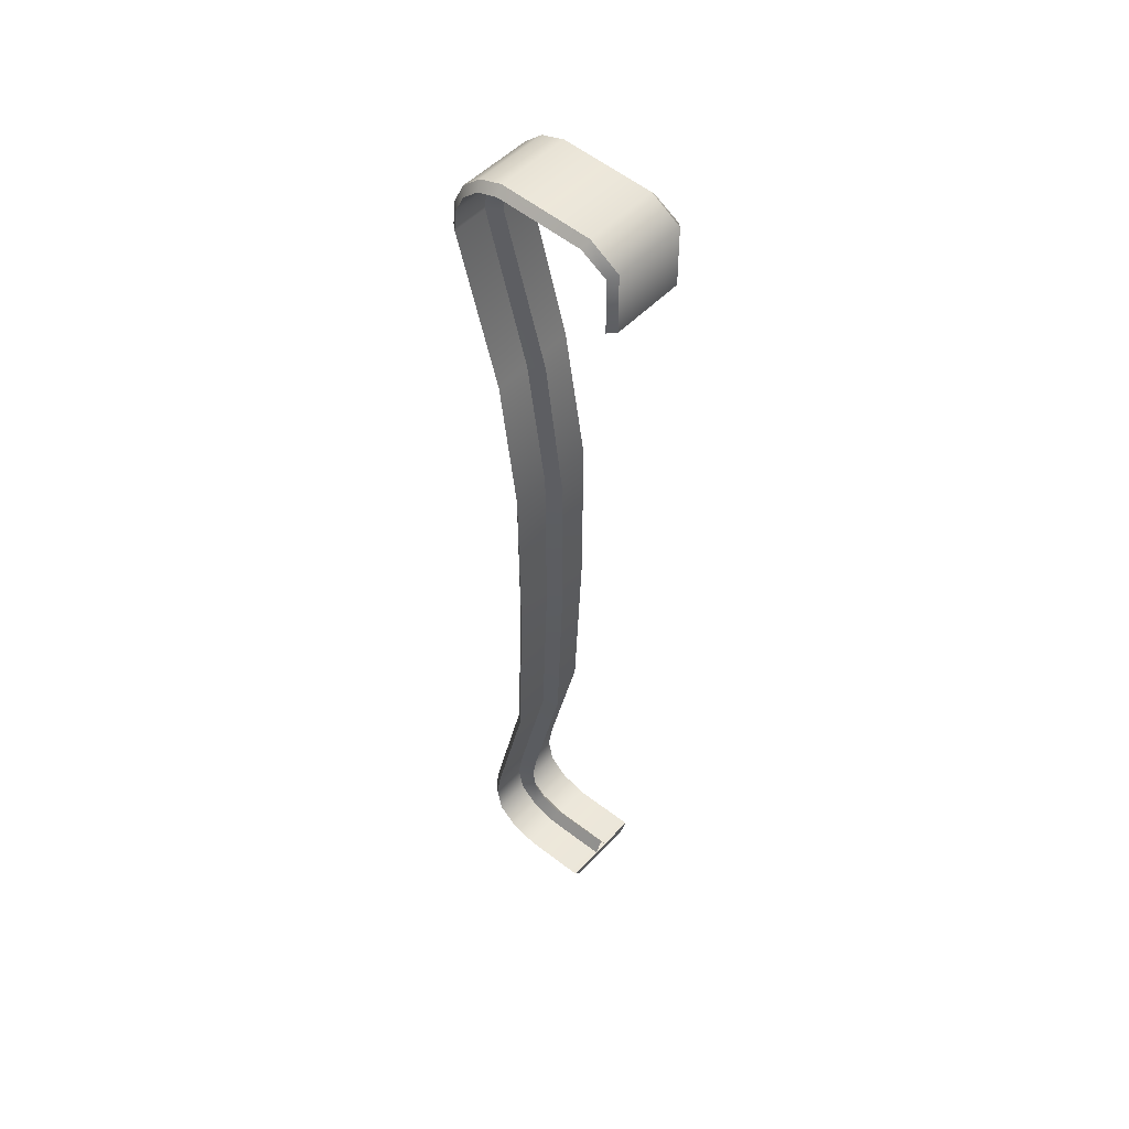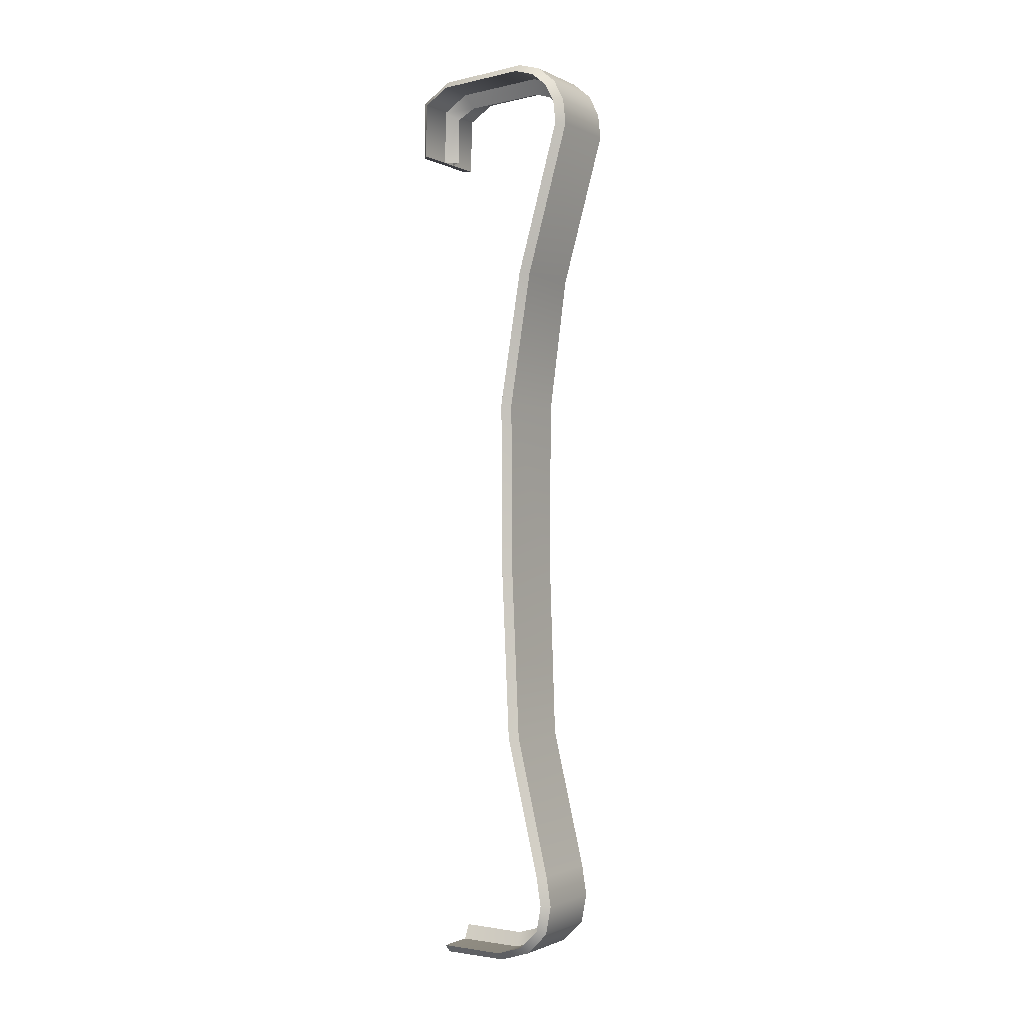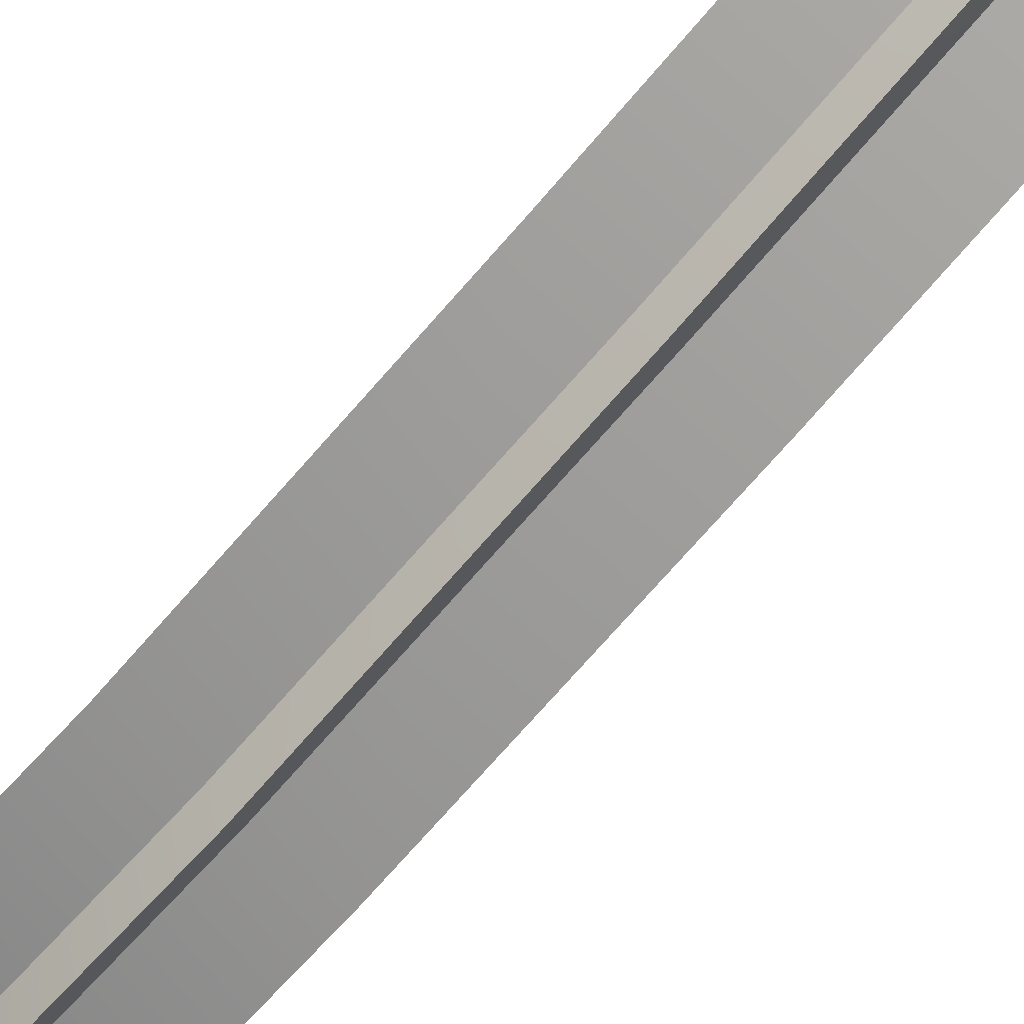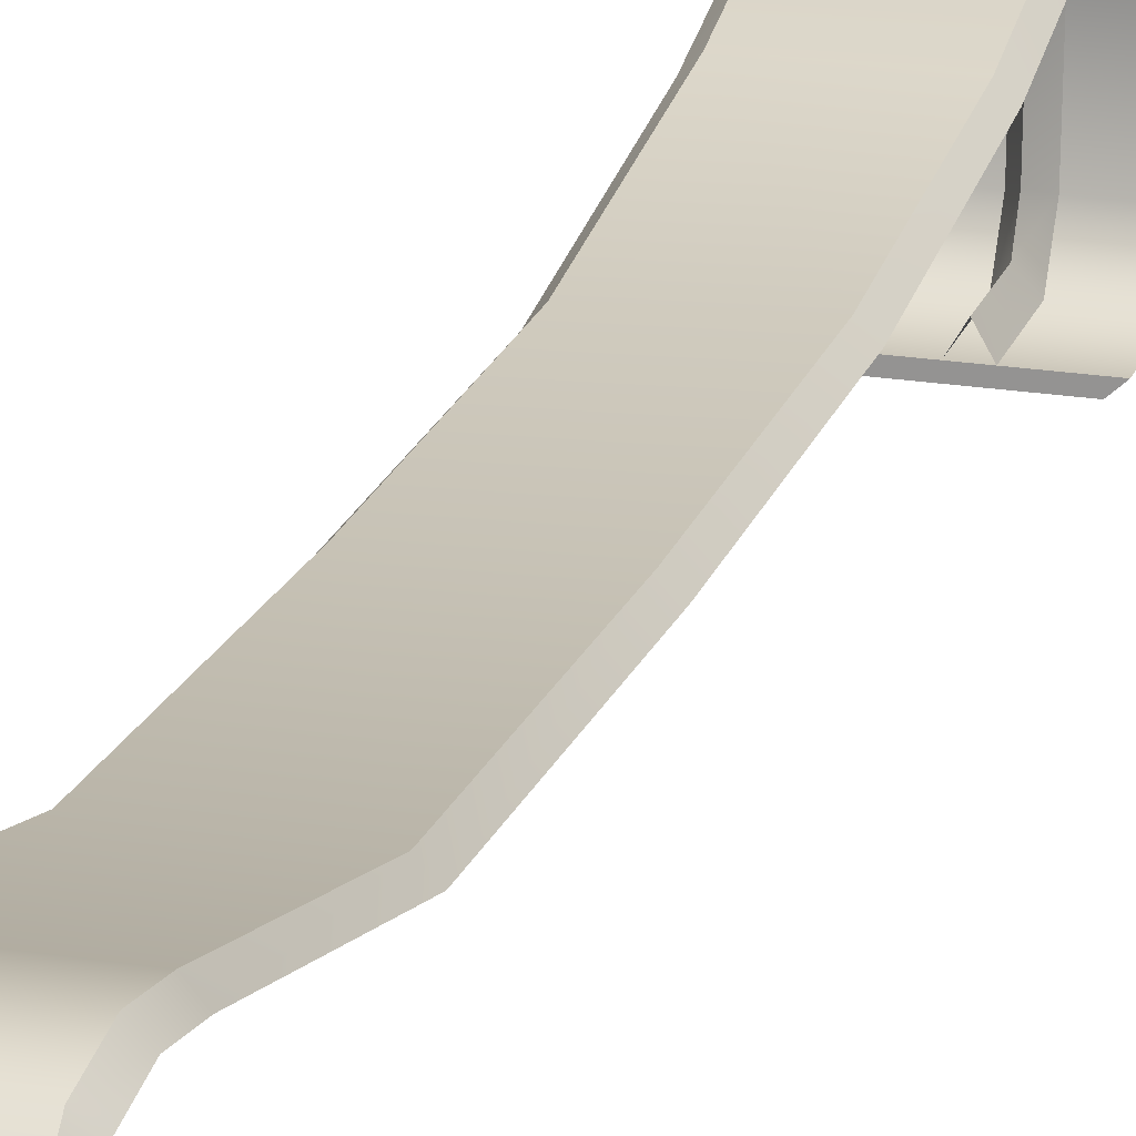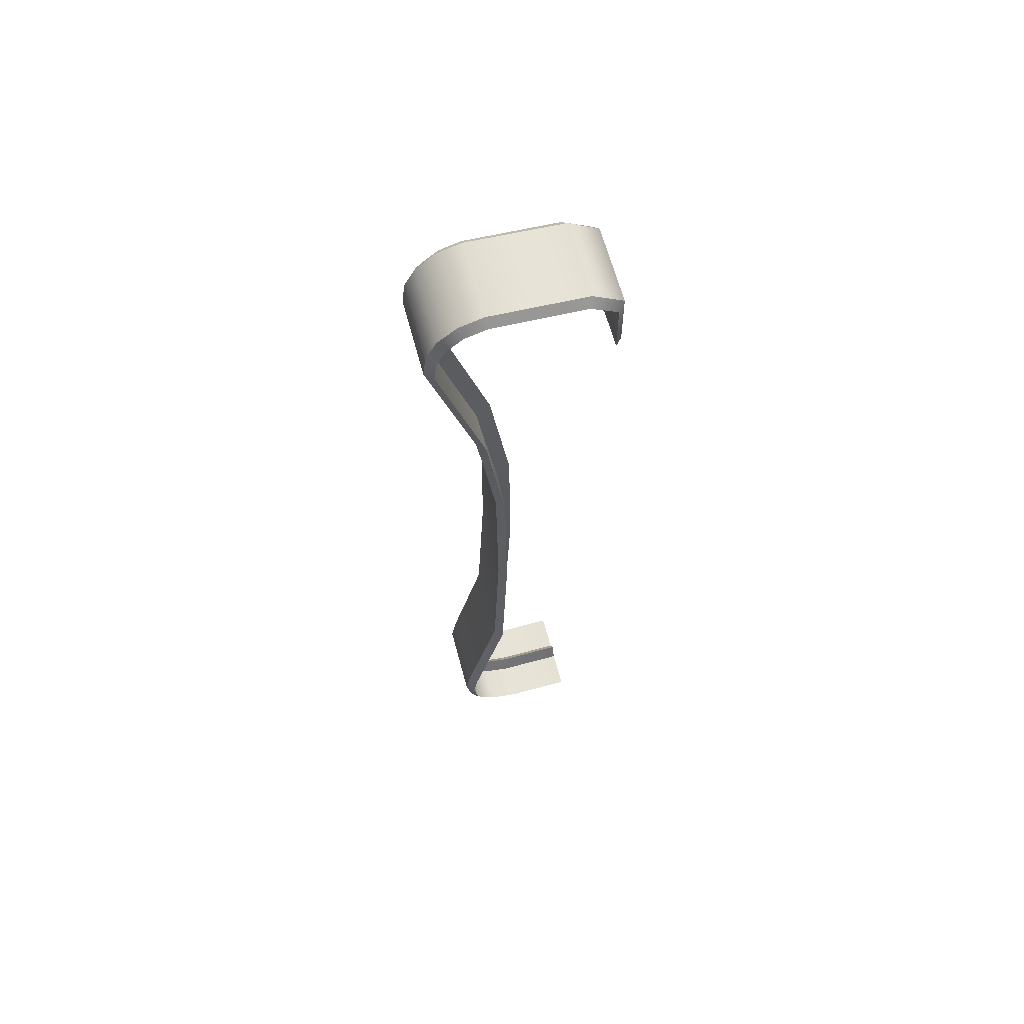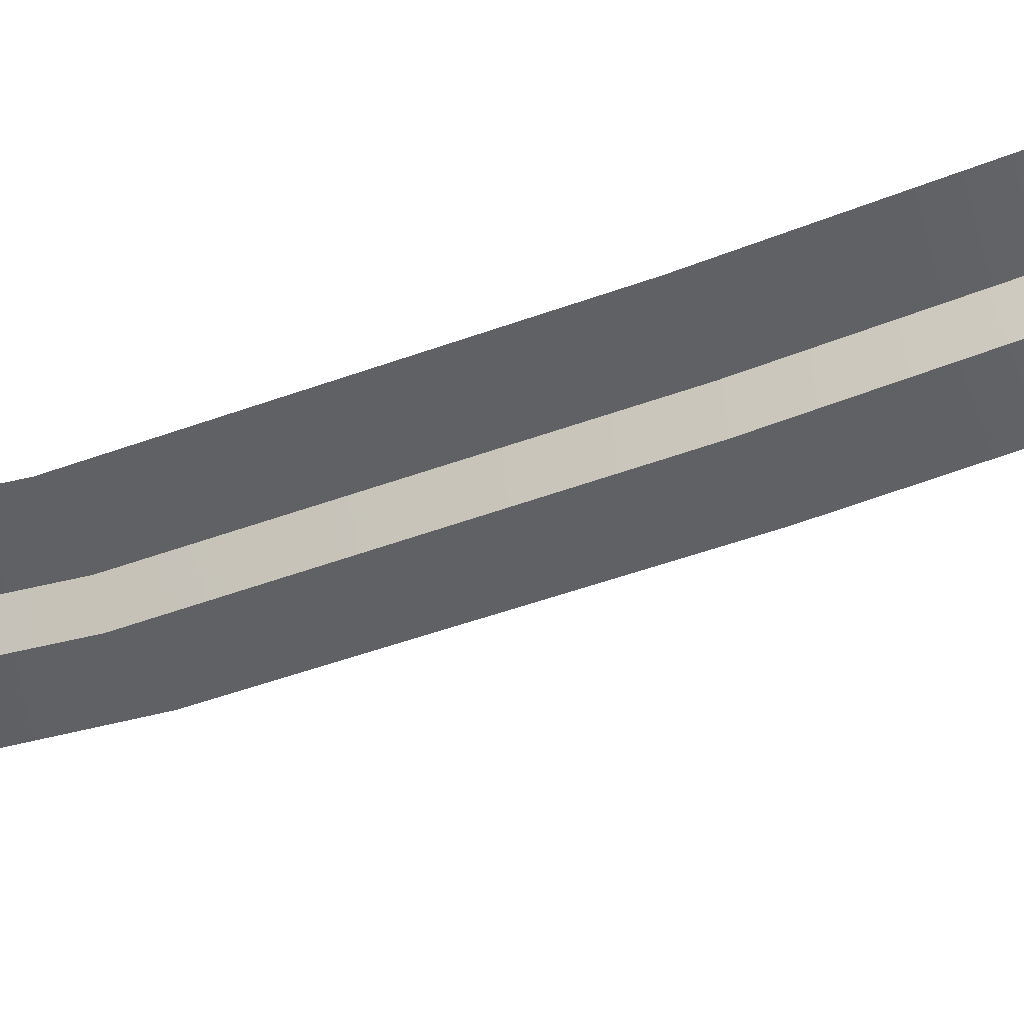
<metadata>
{"format":"obj","ext":"obj","renderer":"f3d","projection":"perspective","resolution":1024,"background":"white","views":[{"elev":49.7,"azim":130.7,"up":"+Y"},{"elev":-1.3,"azim":-58.3,"up":"+Y"},{"elev":-71.5,"azim":-40.8,"up":"+Z"},{"elev":20.9,"azim":16.4,"up":"+Z"},{"elev":64.8,"azim":74.9,"up":"+Y"},{"elev":-49.9,"azim":-67.9,"up":"+Z"}]}
</metadata>
<code>
v -1.662 2.705 1.139
v -1.614 2.7 1.192
v -1.614 2.868 1.173
v -1.662 2.852 1.123
v -1.662 1.685 0.8487
v -1.614 1.682 0.9007
v -1.614 3.008 1.102
v -1.662 2.974 1.061
v -1.614 3.112 0.9794
v -1.662 3.065 0.9544
v -1.614 3.16 0.8224
v -1.662 3.107 0.8172
v -1.614 3.122 0.2124
v -1.662 3.072 0.2321
v -1.614 2.993 0.01532
v -1.662 2.965 0.06058
v -1.614 2.594 0.01301
v -1.662 2.596 0.05747
v -1.662 -3.005 0.8586
v -1.662 -3.064 0.6729
v -1.614 -3.116 0.6763
v -1.614 -3.047 0.8882
v -1.662 -2.882 0.9839
v -1.614 -2.902 1.033
v -1.662 -2.705 1.018
v -1.614 -2.706 1.069
v -1.614 2.7 1.192
v -1.614 1.682 0.9007
v -1.113 1.682 0.9007
v -1.113 2.7 1.192
v -1.113 2.868 1.173
v -1.614 2.868 1.173
v -1.113 3.008 1.102
v -1.614 3.008 1.102
v -1.113 3.112 0.9794
v -1.614 3.112 0.9794
v -1.113 3.16 0.8224
v -1.614 3.16 0.8224
v -1.113 3.122 0.2124
v -1.614 3.122 0.2124
v -1.614 2.993 0.01532
v -1.113 2.993 0.01532
v -1.113 2.594 0.01301
v -1.614 2.594 0.01301
v -1.113 -2.706 1.069
v -1.614 -2.706 1.069
v -1.614 -2.902 1.033
v -1.113 -2.902 1.033
v -1.614 -3.047 0.8882
v -1.113 -3.047 0.8882
v -1.614 -3.116 0.6763
v -1.113 -3.116 0.6763
v -1.065 1.685 0.8487
v -1.662 1.685 0.8487
v -1.662 2.705 1.139
v -1.065 2.705 1.139
v -1.662 2.852 1.123
v -1.065 2.852 1.123
v -1.662 2.974 1.061
v -1.065 2.974 1.061
v -1.662 3.065 0.9544
v -1.065 3.065 0.9544
v -1.662 3.107 0.8172
v -1.065 3.107 0.8172
v -1.662 3.072 0.2321
v -1.065 3.072 0.2321
v -1.662 2.965 0.06058
v -1.065 2.965 0.06058
v -1.662 2.596 0.05747
v -1.065 2.596 0.05747
v -1.065 -2.882 0.9839
v -1.662 -2.882 0.9839
v -1.662 -2.705 1.018
v -1.065 -2.705 1.018
v -1.065 -3.005 0.8586
v -1.662 -3.005 0.8586
v -1.065 -3.059 0.2348
v -1.662 -3.059 0.2348
v -1.662 -3.064 0.6729
v -1.065 -3.064 0.6729
v -1.065 2.705 1.139
v -1.065 2.852 1.123
v -1.113 2.868 1.173
v -1.113 2.7 1.192
v -1.113 1.682 0.9007
v -1.065 1.685 0.8487
v -1.065 2.974 1.061
v -1.113 3.008 1.102
v -1.065 3.065 0.9544
v -1.113 3.112 0.9794
v -1.113 3.16 0.8224
v -1.065 3.107 0.8172
v -1.065 3.072 0.2321
v -1.113 3.122 0.2124
v -1.065 2.965 0.06058
v -1.113 2.993 0.01532
v -1.113 2.594 0.01301
v -1.065 2.596 0.05747
v -1.065 -3.005 0.8586
v -1.113 -3.047 0.8882
v -1.113 -3.116 0.6763
v -1.065 -3.064 0.6729
v -1.065 -2.882 0.9839
v -1.113 -2.902 1.033
v -1.065 -2.705 1.018
v -1.113 -2.706 1.069
v -1.618 0.7714 0.7544
v -1.663 0.7714 0.7
v -1.117 0.7714 0.7807
v -1.618 0.7714 0.7544
v -1.117 0.7714 0.7807
v -1.066 0.7714 0.7314
v -1.066 0.7714 0.7314
v -1.663 0.7714 0.7
v -1.616 -0.3667 0.7585
v -1.662 -0.3667 0.7053
v -1.114 -0.3667 0.7717
v -1.616 -0.3667 0.7585
v -1.114 -0.3667 0.7717
v -1.065 -0.3667 0.721
v -1.065 -0.3667 0.721
v -1.662 -0.3667 0.7053
v -1.662 -1.563 0.76
v -1.614 -1.563 0.812
v -1.113 -1.563 0.812
v -1.614 -1.563 0.812
v -1.065 -1.563 0.76
v -1.113 -1.563 0.812
v -1.065 -1.563 0.76
v -1.662 -1.563 0.76
v -1.662 -2.507 0.9854
v -1.614 -2.504 1.037
v -1.614 -2.504 1.037
v -1.113 -2.504 1.037
v -1.113 -2.504 1.037
v -1.065 -2.507 0.9854
v -1.662 -2.507 0.9854
v -1.065 -2.507 0.9854
v -1.364 2.712 1.045
v -1.312 2.705 1.139
v -1.312 1.685 0.8487
v -1.364 1.689 0.7474
v -1.312 -2.705 1.018
v -1.312 -2.882 0.9839
v -1.364 -2.84 0.8967
v -1.364 -2.696 0.9181
v -1.312 -3.005 0.8586
v -1.364 -2.929 0.8062
v -1.312 -3.064 0.6729
v -1.364 -2.972 0.6668
v -1.312 2.596 0.05747
v -1.312 2.965 0.06058
v -1.364 2.913 0.1465
v -1.364 2.599 0.1455
v -1.312 3.072 0.2321
v -1.364 2.98 0.2708
v -1.312 3.107 0.8172
v -1.364 3.008 0.8105
v -1.312 3.065 0.9544
v -1.364 2.978 0.9116
v -1.312 2.974 1.061
v -1.364 2.91 0.9888
v -1.312 2.852 1.123
v -1.364 2.822 1.033
v -1.415 2.705 1.139
v -1.415 2.852 1.123
v -1.364 2.822 1.033
v -1.364 2.712 1.045
v -1.415 2.974 1.061
v -1.364 2.91 0.9888
v -1.415 3.065 0.9544
v -1.364 2.978 0.9116
v -1.415 3.107 0.8172
v -1.364 3.008 0.8105
v -1.415 3.072 0.2321
v -1.364 2.98 0.2708
v -1.415 2.965 0.06058
v -1.364 2.913 0.1465
v -1.415 2.596 0.05747
v -1.364 2.599 0.1455
v -1.415 -3.059 0.2348
v -1.415 -3.064 0.6729
v -1.364 -2.972 0.6668
v -1.364 -2.965 0.2332
v -1.415 -3.005 0.8586
v -1.415 -2.882 0.9839
v -1.364 -2.84 0.8967
v -1.364 -2.929 0.8062
v -1.415 -2.705 1.018
v -1.364 -2.696 0.9181
v -1.364 1.689 0.7474
v -1.415 1.685 0.8487
v -1.313 0.7714 0.7184
v -1.36 0.7714 0.6215
v -1.36 0.7714 0.6215
v -1.416 0.7714 0.7129
v -1.312 -0.3667 0.7145
v -1.362 -0.3667 0.62
v -1.362 -0.3667 0.62
v -1.415 -0.3667 0.7118
v -1.312 -1.563 0.76
v -1.364 -1.573 0.6668
v -1.364 -1.573 0.6668
v -1.415 -1.563 0.76
v -1.312 -2.507 0.9854
v -1.364 -2.512 0.8865
v -1.364 -2.512 0.8865
v -1.415 -2.507 0.9854
v -1.614 -3.112 0.2358
v -1.662 -3.059 0.2348
v -1.113 -3.112 0.2358
v -1.614 -3.112 0.2358
v -1.113 -3.112 0.2358
v -1.065 -3.059 0.2348
v -1.312 -3.059 0.2348
v -1.364 -2.965 0.2332
v -1.065 -3.059 0.2348
v -1.113 -3.112 0.2358
v -1.614 -3.112 0.2358
v -1.614 -3.112 0.2358
v -1.662 -3.059 0.2348
v -1.065 -3.059 0.2348
v -1.662 2.596 0.05747
v -1.614 2.594 0.01301
v -1.113 2.594 0.01301
v -1.065 2.596 0.05747
g group_31760000_140627887396176
f 1 2 3
f 3 4 1
f 2 1 5
f 5 6 2
f 3 7 8
f 8 4 3
f 7 9 10
f 10 8 7
f 10 9 11
f 11 12 10
f 11 13 14
f 14 12 11
f 13 15 16
f 16 14 13
f 16 15 17
f 17 18 16
f 19 20 21
f 21 22 19
f 23 19 22
f 22 24 23
f 25 23 24
f 24 26 25
f 27 28 29
f 29 30 27
f 31 32 27
f 27 30 31
f 33 34 32
f 32 31 33
f 35 36 34
f 34 33 35
f 37 38 36
f 36 35 37
f 39 40 38
f 38 37 39
f 41 40 39
f 39 42 41
f 43 44 41
f 41 42 43
f 45 46 47
f 47 48 45
f 48 47 49
f 49 50 48
f 50 49 51
f 51 52 50
f 53 54 55
f 55 56 53
f 56 55 57
f 57 58 56
f 58 57 59
f 59 60 58
f 60 59 61
f 61 62 60
f 62 61 63
f 63 64 62
f 64 63 65
f 65 66 64
f 66 65 67
f 67 68 66
f 68 67 69
f 69 70 68
f 71 72 73
f 73 74 71
f 75 76 72
f 72 71 75
f 77 78 79
f 79 80 77
f 81 82 83
f 83 84 81
f 81 84 85
f 85 86 81
f 83 82 87
f 87 88 83
f 88 87 89
f 89 90 88
f 91 90 89
f 89 92 91
f 91 92 93
f 93 94 91
f 94 93 95
f 95 96 94
f 97 96 95
f 95 98 97
f 99 100 101
f 101 102 99
f 103 104 100
f 100 99 103
f 105 106 104
f 104 103 105
f 107 6 5
f 5 108 107
f 109 29 28
f 28 110 109
f 86 85 111
f 111 112 86
f 113 114 54
f 54 53 113
f 115 107 108
f 108 116 115
f 117 109 110
f 110 118 117
f 112 111 119
f 119 120 112
f 113 121 122
f 122 114 113
f 115 116 123
f 123 124 115
f 125 117 118
f 118 126 125
f 127 120 119
f 119 128 127
f 121 129 130
f 130 122 121
f 124 123 131
f 131 132 124
f 126 133 134
f 134 125 126
f 128 135 136
f 136 127 128
f 137 130 129
f 129 138 137
f 132 131 25
f 25 26 132
f 45 134 133
f 133 46 45
f 105 136 135
f 135 106 105
f 138 74 73
f 73 137 138
f 139 140 141
f 141 142 139
f 143 144 145
f 145 146 143
f 145 144 147
f 147 148 145
f 148 147 149
f 149 150 148
f 151 152 153
f 153 154 151
f 153 152 155
f 155 156 153
f 156 155 157
f 157 158 156
f 158 157 159
f 159 160 158
f 160 159 161
f 161 162 160
f 162 161 163
f 163 164 162
f 164 163 140
f 140 139 164
f 165 166 167
f 167 168 165
f 166 169 170
f 170 167 166
f 169 171 172
f 172 170 169
f 171 173 174
f 174 172 171
f 173 175 176
f 176 174 173
f 177 178 176
f 176 175 177
f 178 177 179
f 179 180 178
f 181 182 183
f 183 184 181
f 185 186 187
f 187 188 185
f 187 186 189
f 189 190 187
f 165 168 191
f 191 192 165
f 142 141 193
f 193 194 142
f 191 195 196
f 196 192 191
f 194 193 197
f 197 198 194
f 195 199 200
f 200 196 195
f 198 197 201
f 201 202 198
f 199 203 204
f 204 200 199
f 201 205 206
f 206 202 201
f 204 203 207
f 207 208 204
f 146 206 205
f 205 143 146
f 190 189 208
f 208 207 190
f 209 21 20
f 20 210 209
f 211 52 51
f 51 212 211
f 75 80 79
f 79 76 75
f 102 101 213
f 213 214 102
f 150 149 215
f 215 216 150
f 188 183 182
f 182 185 188
f 217 218 219
f 220 221 222
f 223 224 225
f 225 226 223

</code>
